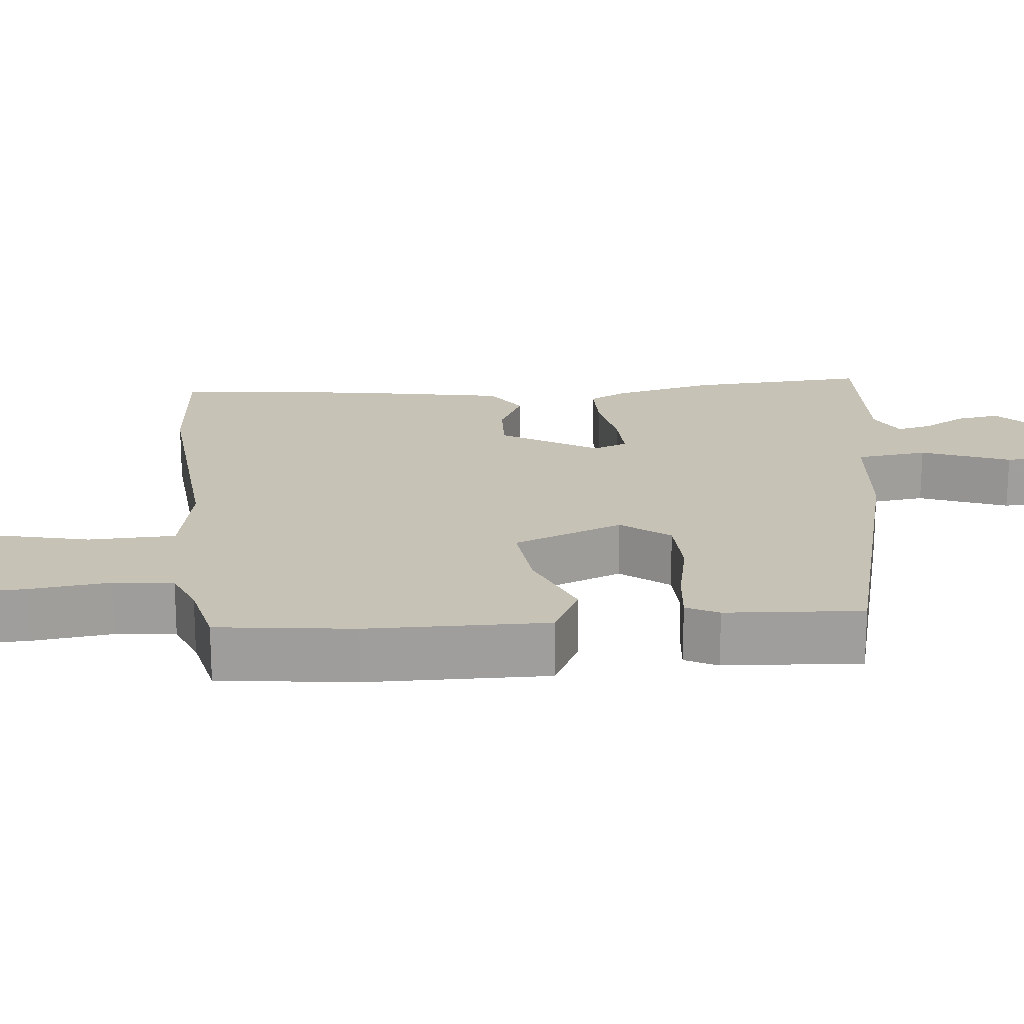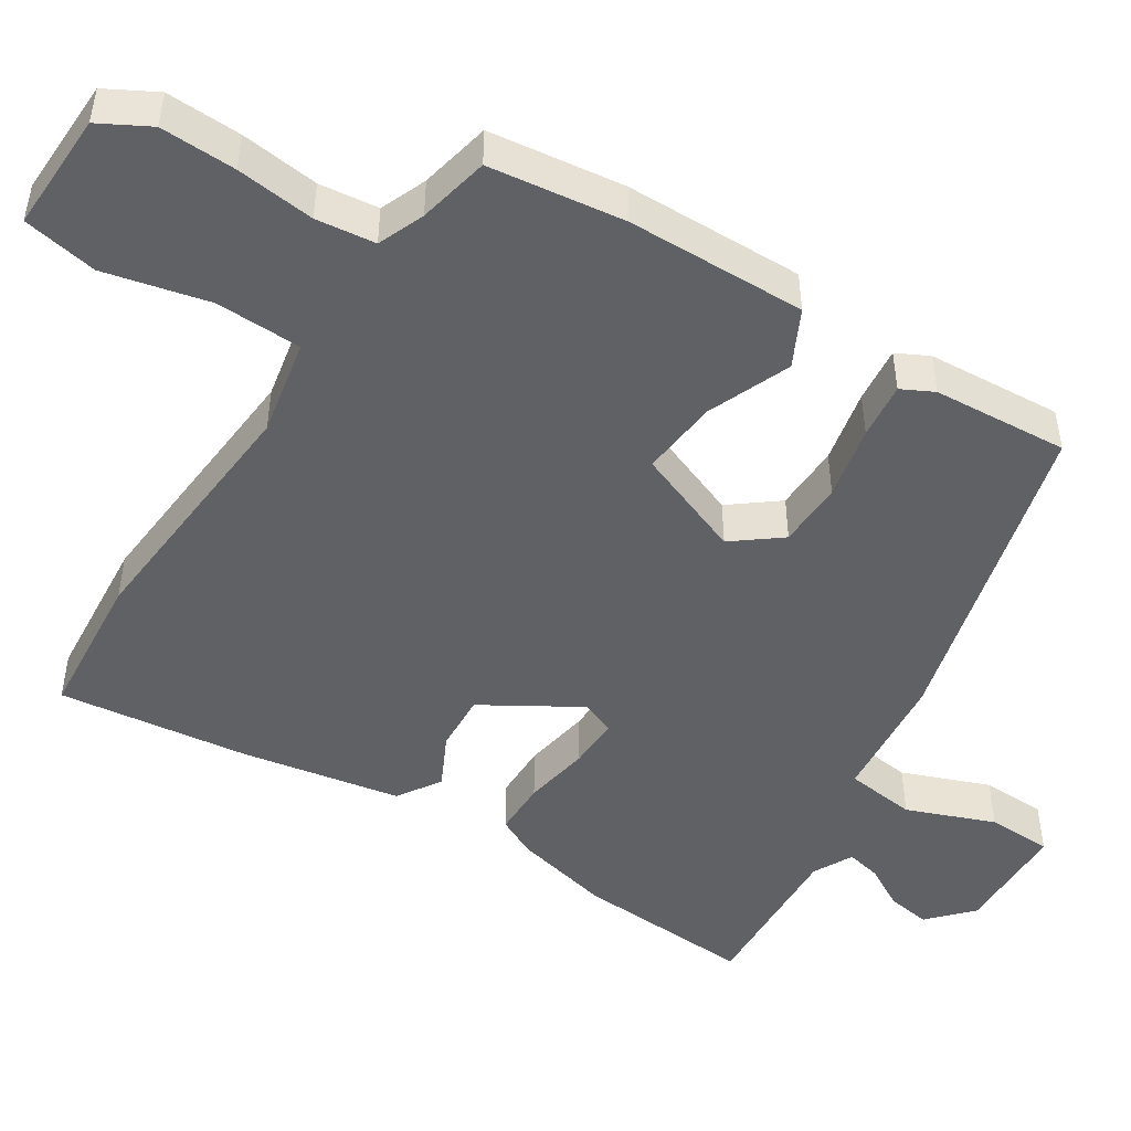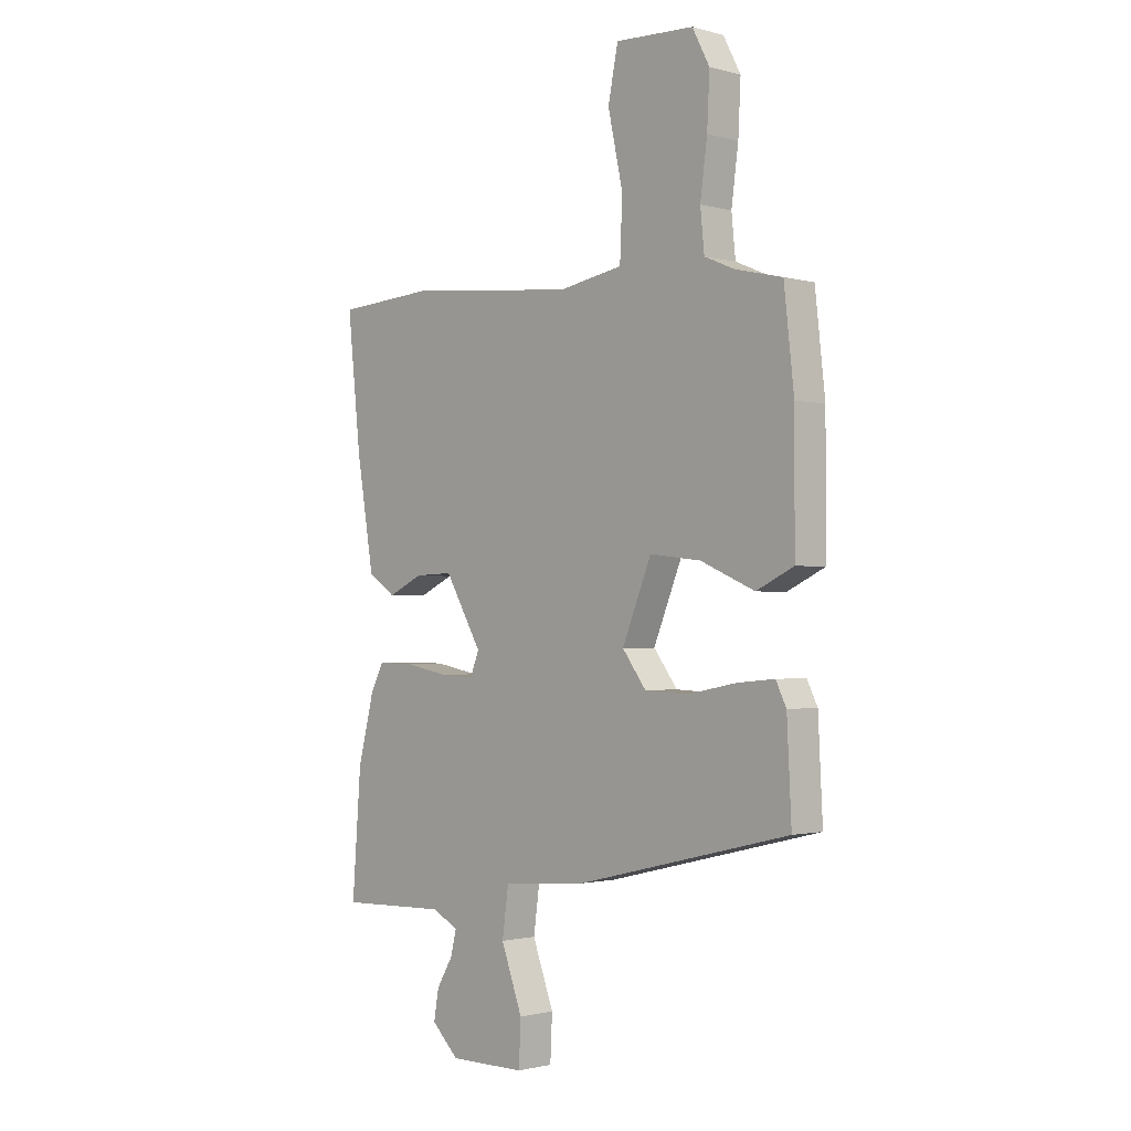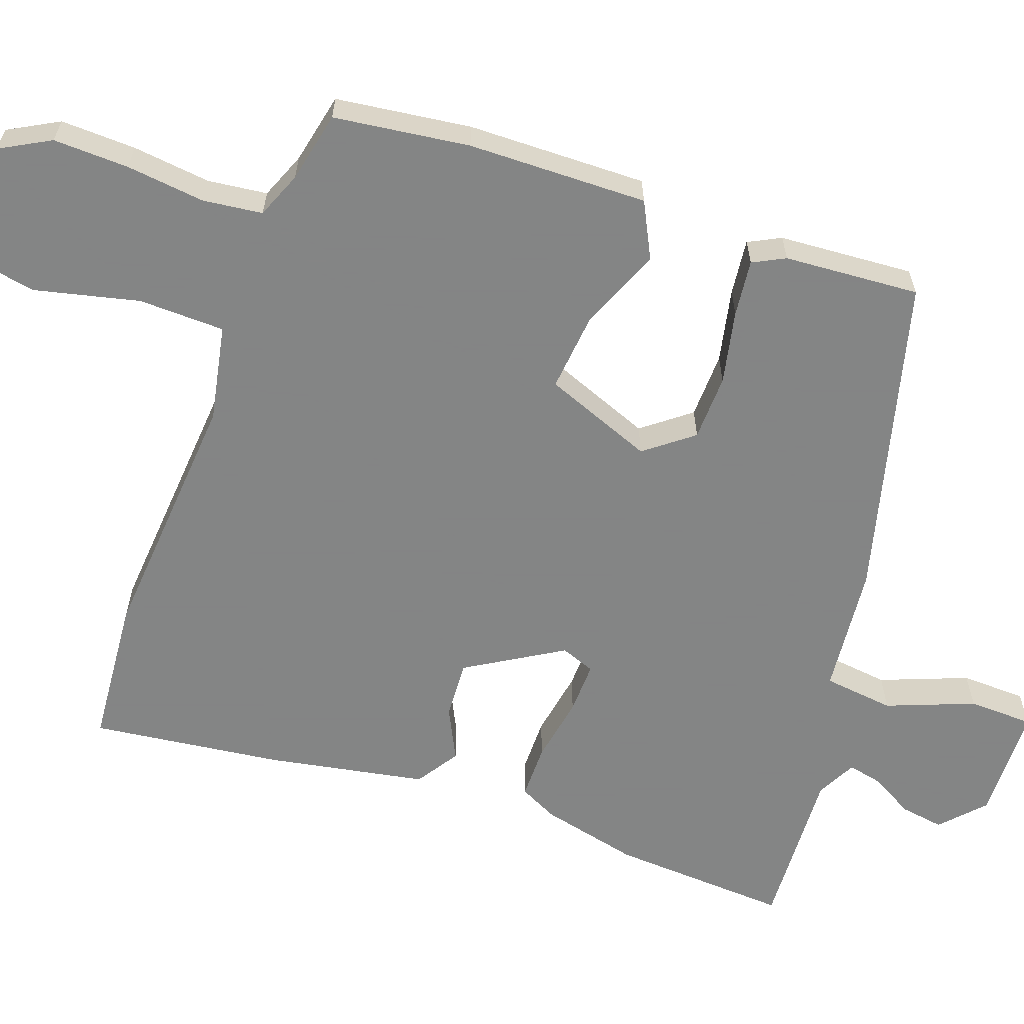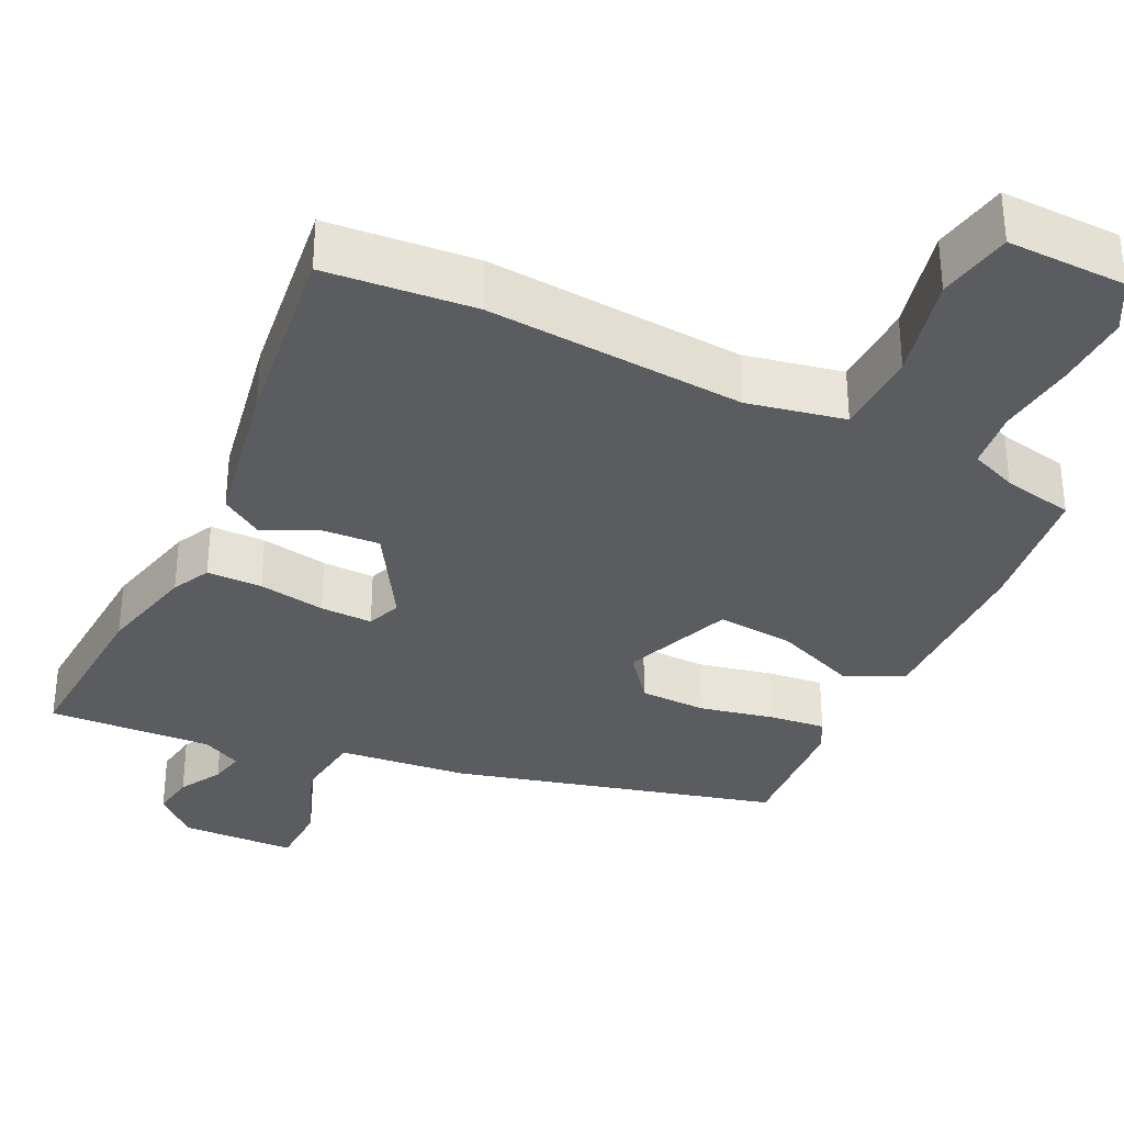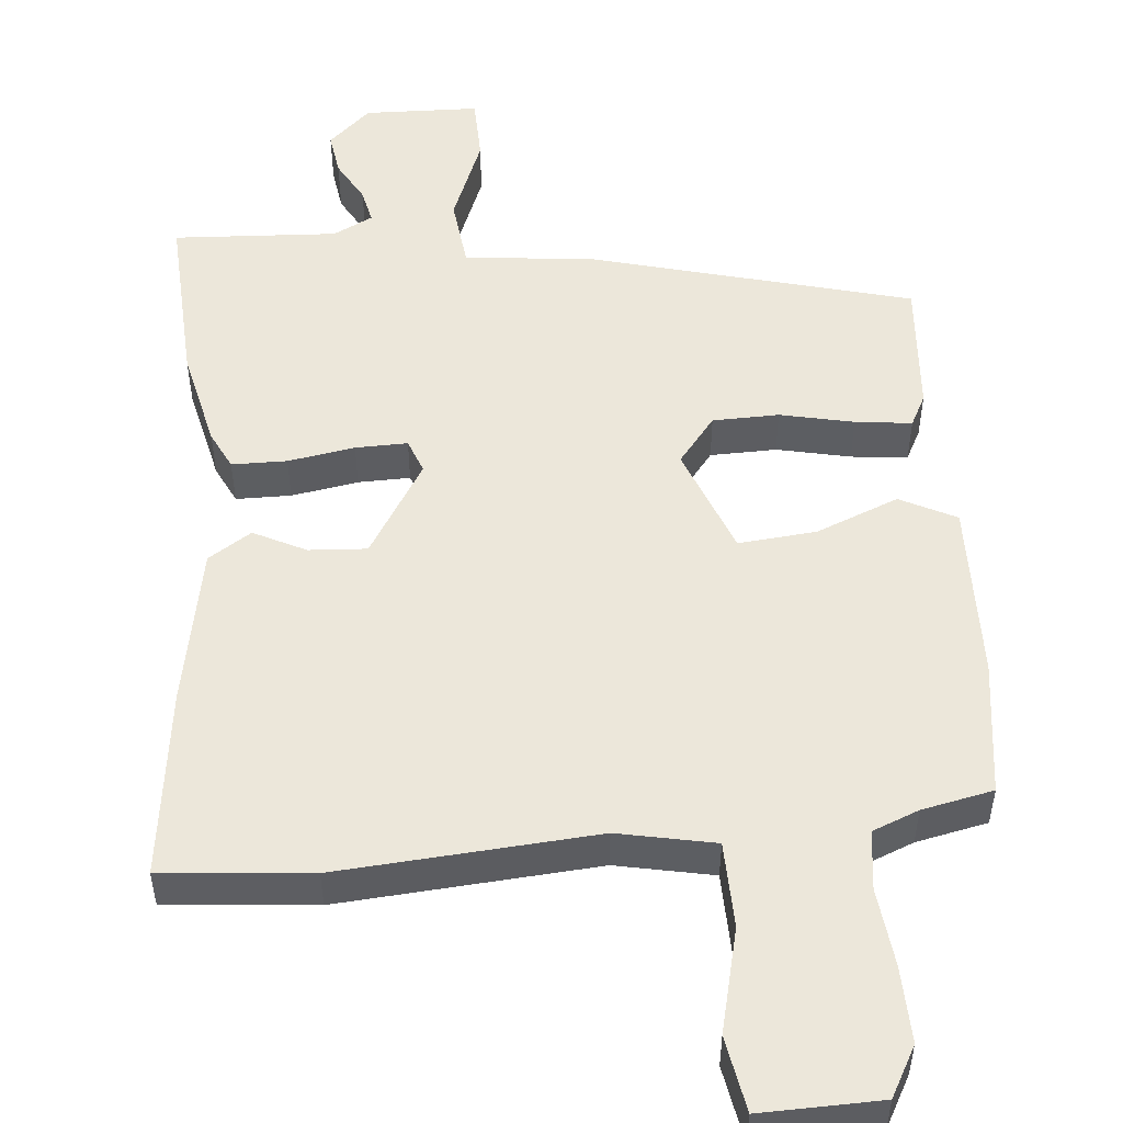
<metadata>
{"format":"obj","ext":"obj","renderer":"f3d","projection":"perspective","resolution":1024,"background":"white","views":[{"elev":19.3,"azim":85.2,"up":"+Y"},{"elev":-48.2,"azim":58.5,"up":"+Y"},{"elev":-1.4,"azim":45.9,"up":"+Z"},{"elev":-61.6,"azim":71.4,"up":"+Y"},{"elev":-33.6,"azim":-24.7,"up":"+Y"},{"elev":51.5,"azim":-3.8,"up":"+Y"}]}
</metadata>
<code>
v -0.503 0.07 -0.538
v -0.485 0.07 -0.3
v -0.452 0.07 -0.17
v -0.426 0.07 -0.12
v -0.353 0.07 -0.121
v -0.265 0.07 -0.138
v -0.196 0.07 -0.141
v -0.178 0.07 -0.096
v -0.252 0.07 0.032
v -0.329 0.07 0.029
v -0.399 0.07 -0.004
v -0.455 0.07 0.034
v -0.49 0.07 0.245
v -0.517 0.07 0.499
v -0.32 0.07 0.512
v 0.021 0.07 0.479
v 0.15 0.07 0.502
v 0.155 0.07 0.616
v 0.125 0.07 0.755
v 0.145 0.07 0.854
v 0.303 0.07 0.847
v 0.338 0.07 0.78
v 0.333 0.07 0.68
v 0.319 0.07 0.576
v 0.327 0.07 0.497
v 0.388 0.07 0.471
v 0.482 0.07 0.449
v 0.502 0.07 0.269
v 0.502 0.07 0.031
v 0.427 0.07 -0.005
v 0.318 0.07 0.042
v 0.215 0.07 0.054
v 0.156 0.07 -0.09
v 0.204 0.07 -0.154
v 0.292 0.07 -0.158
v 0.39 0.07 -0.139
v 0.465 0.07 -0.132
v 0.486 0.07 -0.175
v 0.495 0.07 -0.355
v 0.066 0.07 -0.459
v -0.105 0.07 -0.473
v -0.118 0.07 -0.567
v -0.075 0.07 -0.684
v -0.079 0.07 -0.771
v -0.232 0.07 -0.772
v -0.287 0.07 -0.719
v -0.277 0.07 -0.661
v -0.244 0.07 -0.605
v -0.233 0.07 -0.559
v -0.285 0.07 -0.531
v -0.503 0 -0.538
v -0.485 0 -0.3
v -0.452 0 -0.17
v -0.426 0 -0.12
v -0.353 0 -0.121
v -0.265 0 -0.138
v -0.196 0 -0.141
v -0.178 0 -0.096
v -0.252 0 0.032
v -0.329 0 0.029
v -0.399 0 -0.004
v -0.455 0 0.034
v -0.49 0 0.245
v -0.517 0 0.499
v -0.32 0 0.512
v 0.021 0 0.479
v 0.15 0 0.502
v 0.155 0 0.616
v 0.125 0 0.755
v 0.145 0 0.854
v 0.303 0 0.847
v 0.338 0 0.78
v 0.333 0 0.68
v 0.319 0 0.576
v 0.327 0 0.497
v 0.388 0 0.471
v 0.482 0 0.449
v 0.502 0 0.269
v 0.502 0 0.031
v 0.427 0 -0.005
v 0.318 0 0.042
v 0.215 0 0.054
v 0.156 0 -0.09
v 0.204 0 -0.154
v 0.292 0 -0.158
v 0.39 0 -0.139
v 0.465 0 -0.132
v 0.486 0 -0.175
v 0.495 0 -0.355
v 0.066 0 -0.459
v -0.105 0 -0.473
v -0.118 0 -0.567
v -0.075 0 -0.684
v -0.079 0 -0.771
v -0.232 0 -0.772
v -0.287 0 -0.719
v -0.277 0 -0.661
v -0.244 0 -0.605
v -0.233 0 -0.559
v -0.285 0 -0.531
f 45 46 47 48
f 45 48 49
f 42 43 44 45
f 41 42 45 49
f 38 39 40 41
f 36 37 38 41
f 35 36 41 49
f 34 35 49 50
f 28 29 30 31
f 26 27 28 31
f 25 26 31 32
f 24 25 32 33
f 22 23 24 33
f 18 19 20 21
f 17 18 21 22
f 13 14 15 16
f 13 16 17
f 10 11 12 13
f 9 10 13 17
f 8 9 17
f 7 8 17 22
f 3 4 5 6
f 3 6 7
f 2 3 7
f 1 2 7
f 33 34 50 1
f 7 22 33
f 1 7 33
f 98 97 96 95
f 99 98 95
f 95 94 93 92
f 99 95 92 91
f 91 90 89 88
f 91 88 87 86
f 99 91 86 85
f 100 99 85 84
f 81 80 79 78
f 81 78 77 76
f 82 81 76 75
f 83 82 75 74
f 83 74 73 72
f 71 70 69 68
f 72 71 68 67
f 66 65 64 63
f 67 66 63
f 63 62 61 60
f 67 63 60 59
f 67 59 58
f 72 67 58 57
f 56 55 54 53
f 57 56 53
f 57 53 52
f 57 52 51
f 51 100 84 83
f 83 72 57
f 83 57 51
f 1 51 52 2
f 2 52 53 3
f 3 53 54 4
f 4 54 55 5
f 5 55 56 6
f 6 56 57 7
f 7 57 58 8
f 8 58 59 9
f 9 59 60 10
f 10 60 61 11
f 11 61 62 12
f 12 62 63 13
f 13 63 64 14
f 14 64 65 15
f 15 65 66 16
f 16 66 67 17
f 17 67 68 18
f 18 68 69 19
f 19 69 70 20
f 20 70 71 21
f 21 71 72 22
f 22 72 73 23
f 23 73 74 24
f 24 74 75 25
f 25 75 76 26
f 26 76 77 27
f 27 77 78 28
f 28 78 79 29
f 29 79 80 30
f 30 80 81 31
f 31 81 82 32
f 32 82 83 33
f 33 83 84 34
f 34 84 85 35
f 35 85 86 36
f 36 86 87 37
f 37 87 88 38
f 38 88 89 39
f 39 89 90 40
f 40 90 91 41
f 41 91 92 42
f 42 92 93 43
f 43 93 94 44
f 44 94 95 45
f 45 95 96 46
f 46 96 97 47
f 47 97 98 48
f 48 98 99 49
f 49 99 100 50
f 50 100 51 1

</code>
